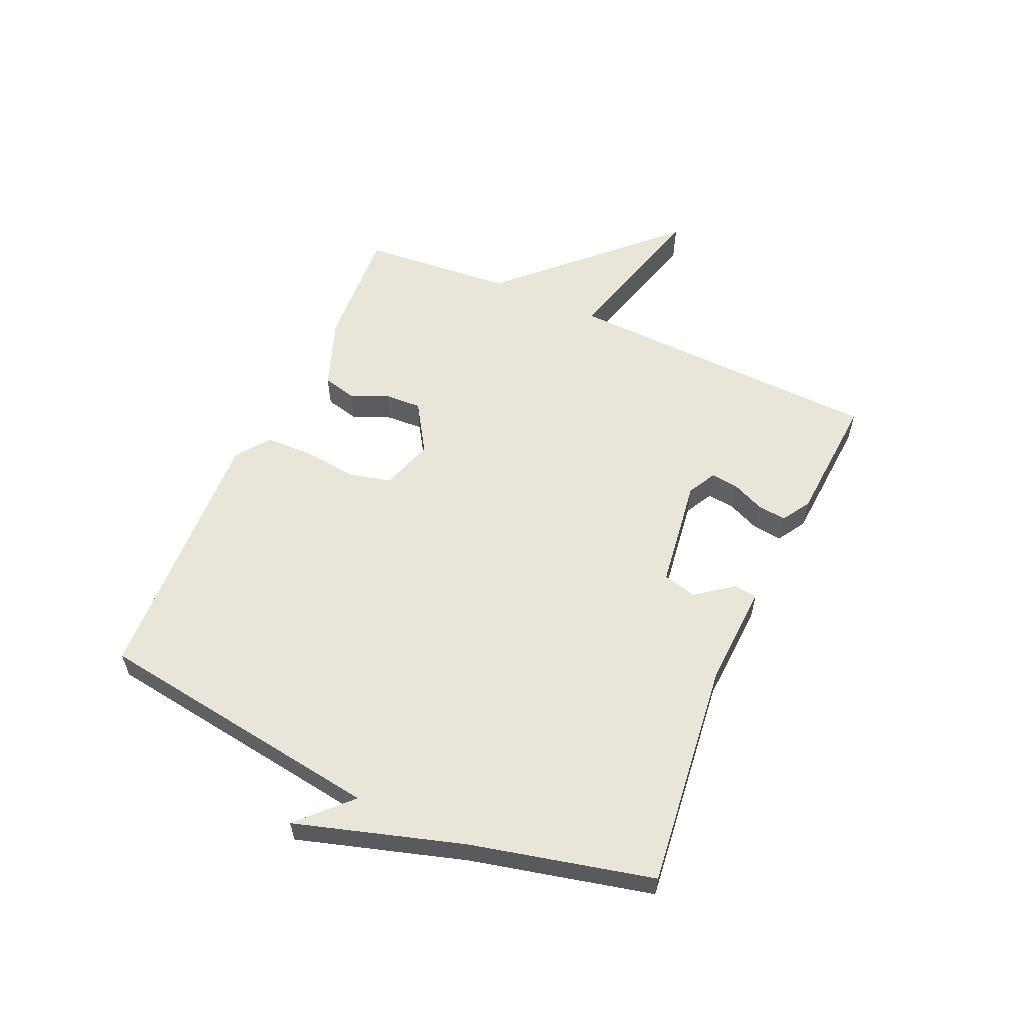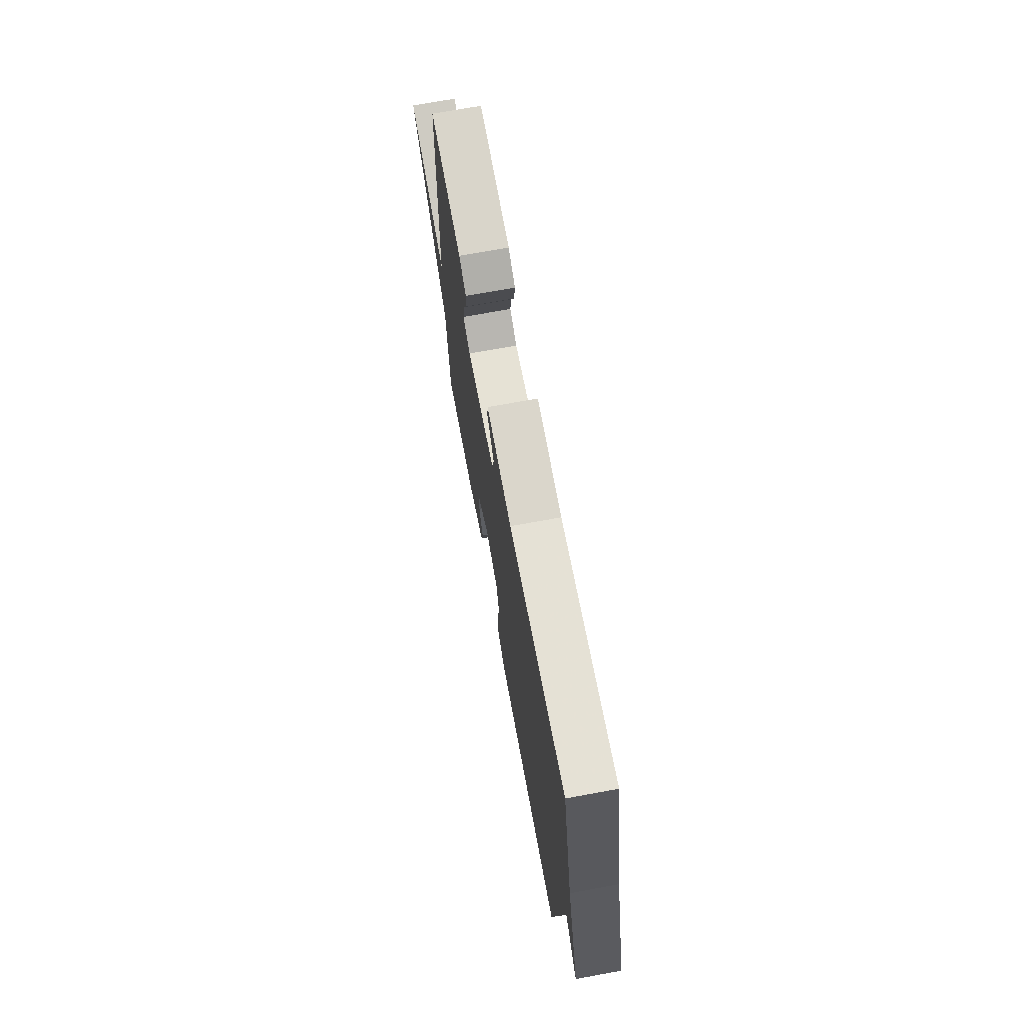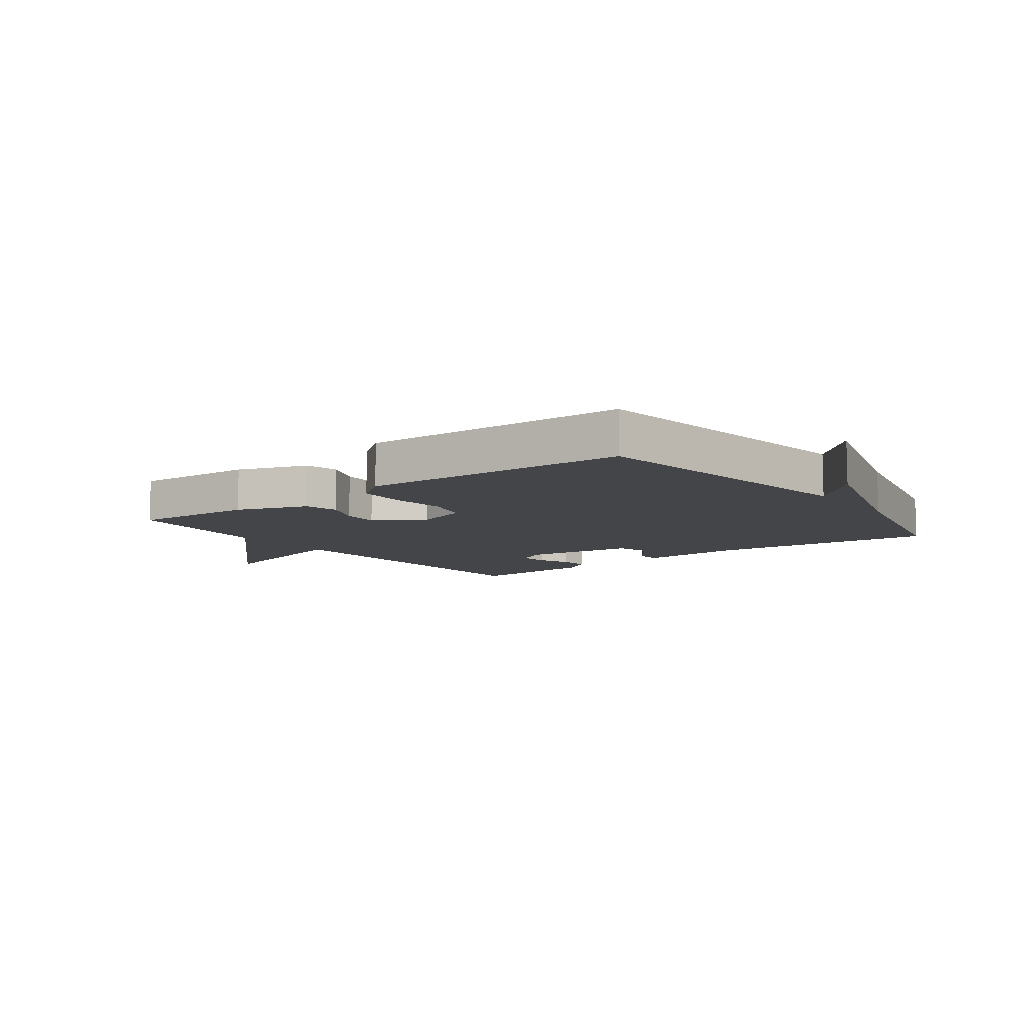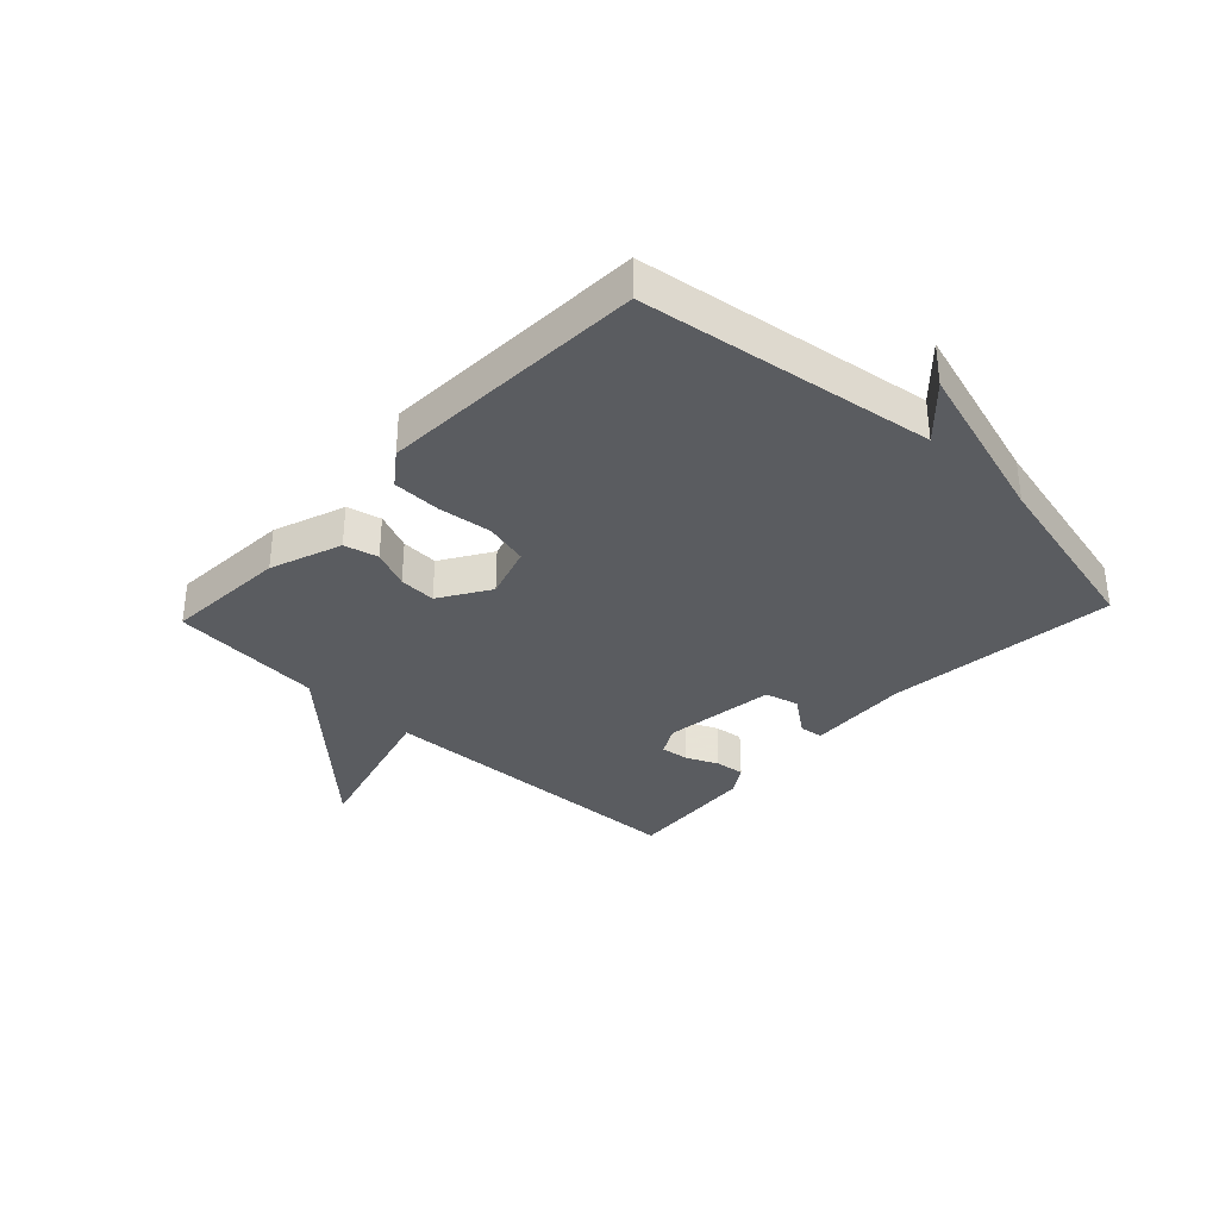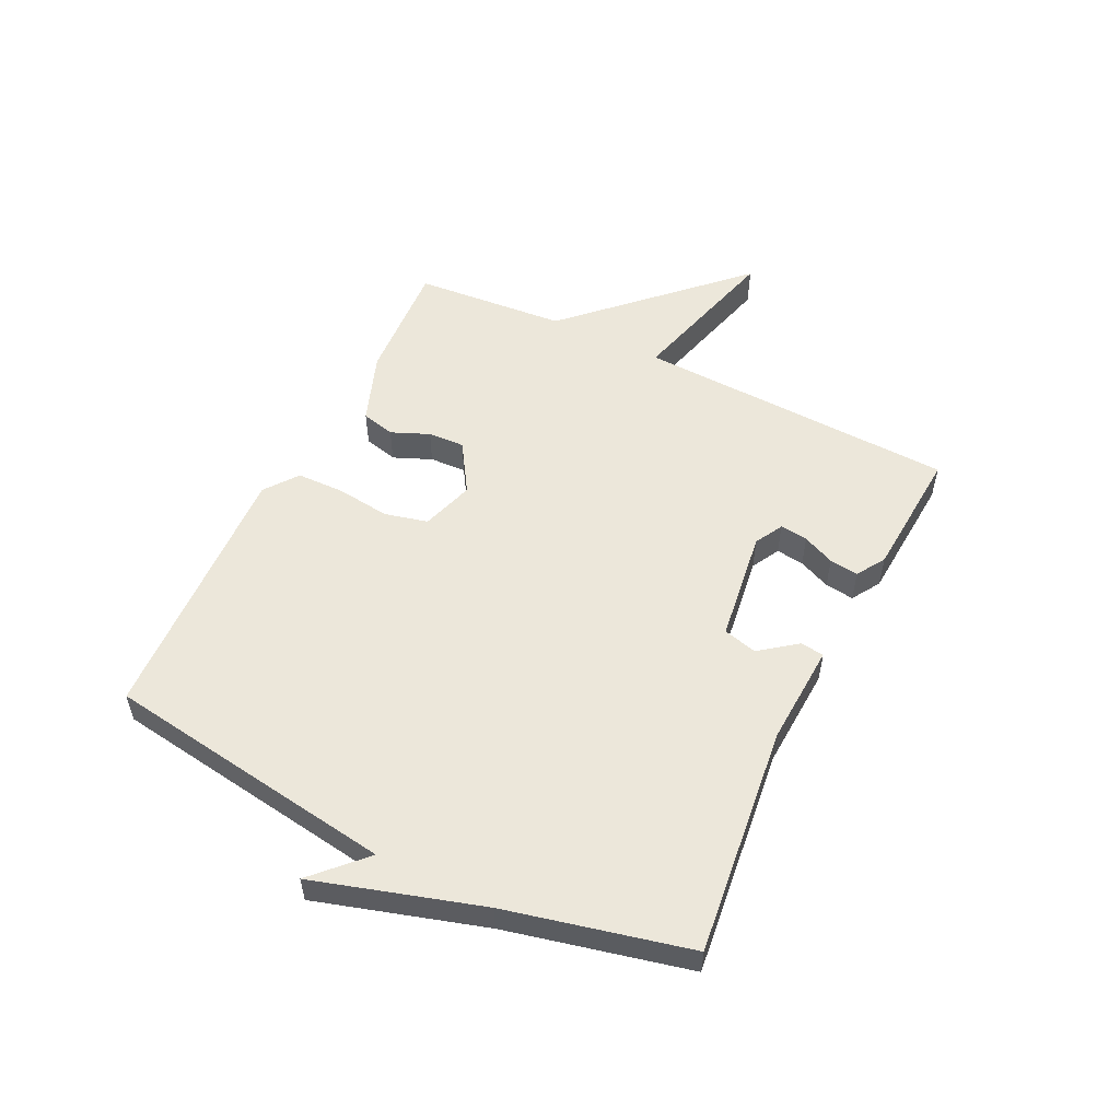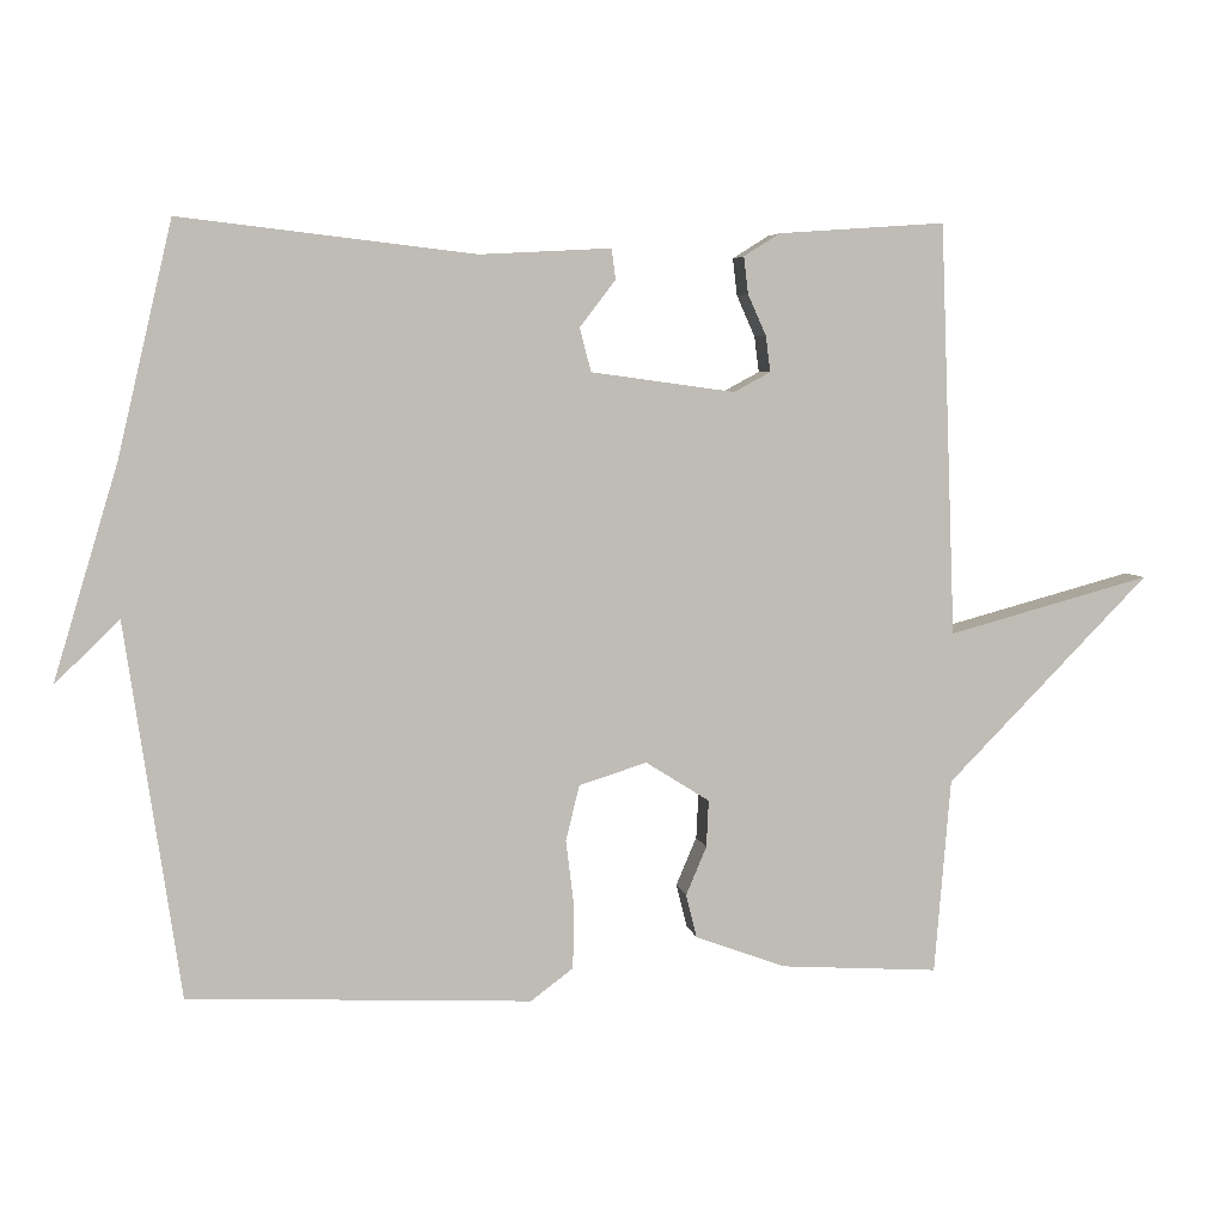
<metadata>
{"format":"obj","ext":"obj","renderer":"f3d","projection":"perspective","resolution":1024,"background":"white","views":[{"elev":57.8,"azim":-66.0,"up":"+Y"},{"elev":70.9,"azim":-100.4,"up":"+Z"},{"elev":-9.1,"azim":-142.9,"up":"+Y"},{"elev":-34.3,"azim":-133.2,"up":"+Y"},{"elev":54.0,"azim":-63.9,"up":"+Y"},{"elev":5.4,"azim":-9.2,"up":"+Z"}]}
</metadata>
<code>
v 0.5 0.07 0.5
v 0.521 0.07 -0.043
v 0.787 0.07 0.029
v 0.521 0.07 -0.243
v 0.5 0.07 -0.5
v 0.293 0.07 -0.487
v 0.173 0.07 -0.443
v 0.159 0.07 -0.386
v 0.186 0.07 -0.322
v 0.189 0.07 -0.26
v 0.105 0.07 -0.207
v 0.016 0.07 -0.235
v -0.002 0.07 -0.308
v 0.009 0.07 -0.398
v 0.007 0.07 -0.479
v -0.049 0.07 -0.521
v -0.5 0.07 -0.5
v -0.572 0.07 -0.007
v -0.657 0.07 -0.089
v -0.572 0.07 0.193
v -0.5 0.07 0.5
v -0.113 0.07 0.455
v 0.059 0.07 0.464
v 0.064 0.07 0.424
v 0.017 0.07 0.362
v 0.032 0.07 0.305
v 0.221 0.07 0.279
v 0.269 0.07 0.305
v 0.263 0.07 0.352
v 0.239 0.07 0.406
v 0.233 0.07 0.455
v 0.281 0.07 0.485
v 0.5 0 0.5
v 0.521 0 -0.043
v 0.787 0 0.029
v 0.521 0 -0.243
v 0.5 0 -0.5
v 0.293 0 -0.487
v 0.173 0 -0.443
v 0.159 0 -0.386
v 0.186 0 -0.322
v 0.189 0 -0.26
v 0.105 0 -0.207
v 0.016 0 -0.235
v -0.002 0 -0.308
v 0.009 0 -0.398
v 0.007 0 -0.479
v -0.049 0 -0.521
v -0.5 0 -0.5
v -0.572 0 -0.007
v -0.657 0 -0.089
v -0.572 0 0.193
v -0.5 0 0.5
v -0.113 0 0.455
v 0.059 0 0.464
v 0.064 0 0.424
v 0.017 0 0.362
v 0.032 0 0.305
v 0.221 0 0.279
v 0.269 0 0.305
v 0.263 0 0.352
v 0.239 0 0.406
v 0.233 0 0.455
v 0.281 0 0.485
f 32 1 2
f 31 32 2
f 30 31 2
f 29 30 2
f 28 29 2
f 27 28 2
f 26 27 2
f 22 23 24 25
f 22 25 26
f 21 22 26
f 20 21 26
f 18 19 20
f 17 18 20
f 16 17 20
f 15 16 20
f 14 15 20
f 13 14 20
f 12 13 20 26
f 11 12 26 2
f 7 8 9
f 6 7 9
f 5 6 9
f 4 5 9
f 4 9 10
f 4 10 11
f 3 4 11
f 2 3 11
f 34 33 64
f 34 64 63
f 34 63 62
f 34 62 61
f 34 61 60
f 34 60 59
f 34 59 58
f 57 56 55 54
f 58 57 54
f 58 54 53
f 58 53 52
f 52 51 50
f 52 50 49
f 52 49 48
f 52 48 47
f 52 47 46
f 52 46 45
f 58 52 45 44
f 34 58 44 43
f 41 40 39
f 41 39 38
f 41 38 37
f 41 37 36
f 42 41 36
f 43 42 36
f 43 36 35
f 43 35 34
f 1 33 34 2
f 2 34 35 3
f 3 35 36 4
f 4 36 37 5
f 5 37 38 6
f 6 38 39 7
f 7 39 40 8
f 8 40 41 9
f 9 41 42 10
f 10 42 43 11
f 11 43 44 12
f 12 44 45 13
f 13 45 46 14
f 14 46 47 15
f 15 47 48 16
f 16 48 49 17
f 17 49 50 18
f 18 50 51 19
f 19 51 52 20
f 20 52 53 21
f 21 53 54 22
f 22 54 55 23
f 23 55 56 24
f 24 56 57 25
f 25 57 58 26
f 26 58 59 27
f 27 59 60 28
f 28 60 61 29
f 29 61 62 30
f 30 62 63 31
f 31 63 64 32
f 32 64 33 1

</code>
